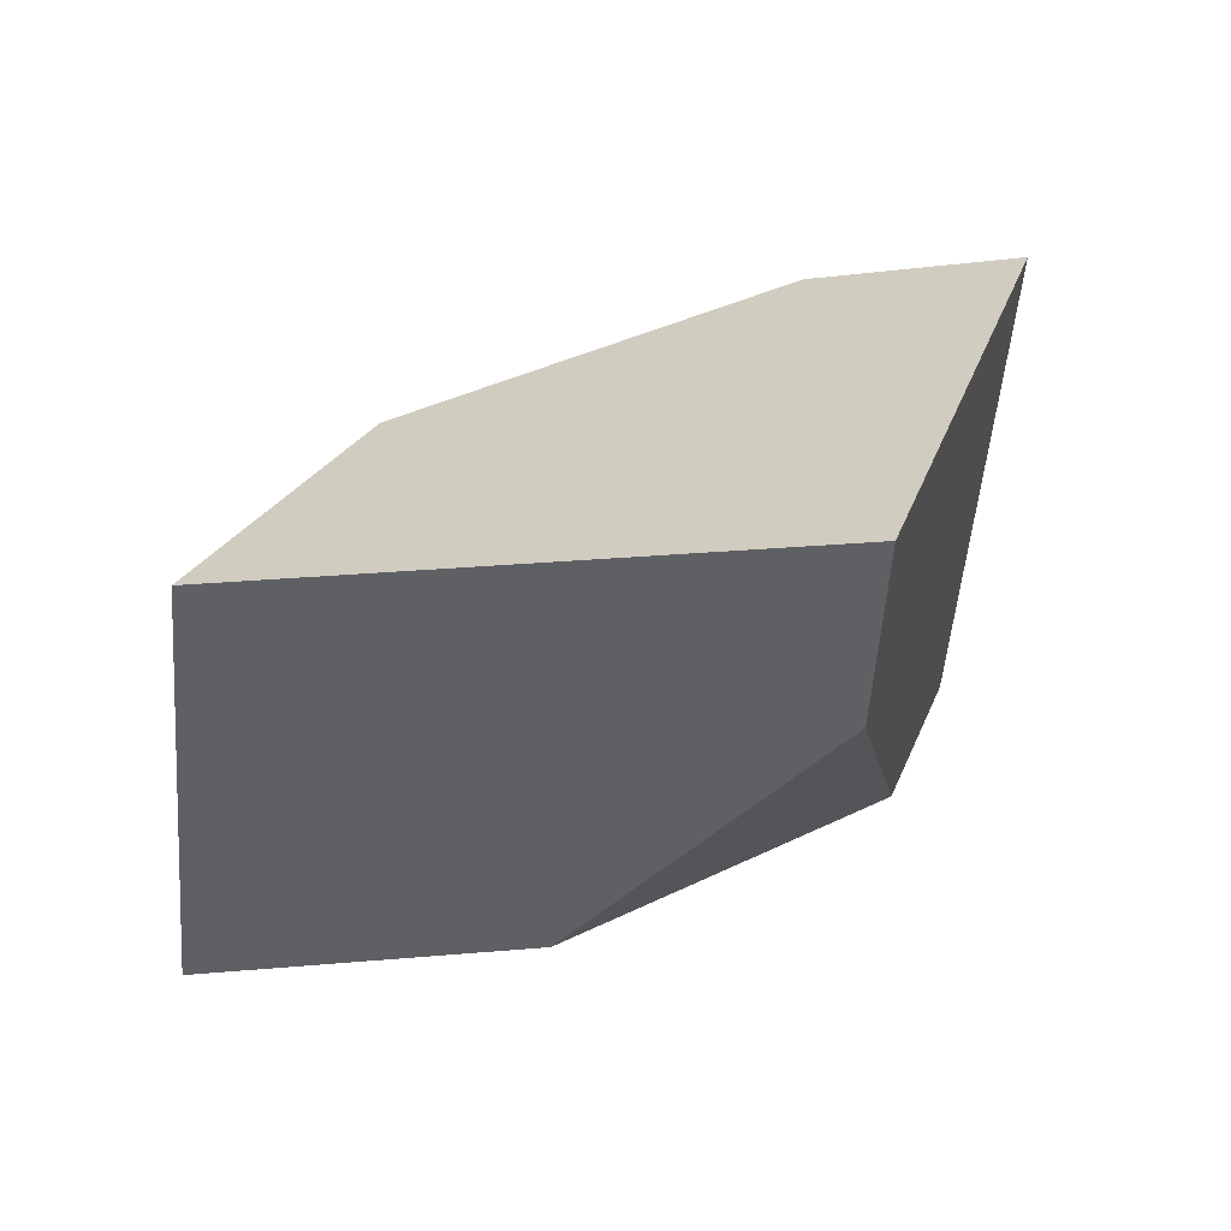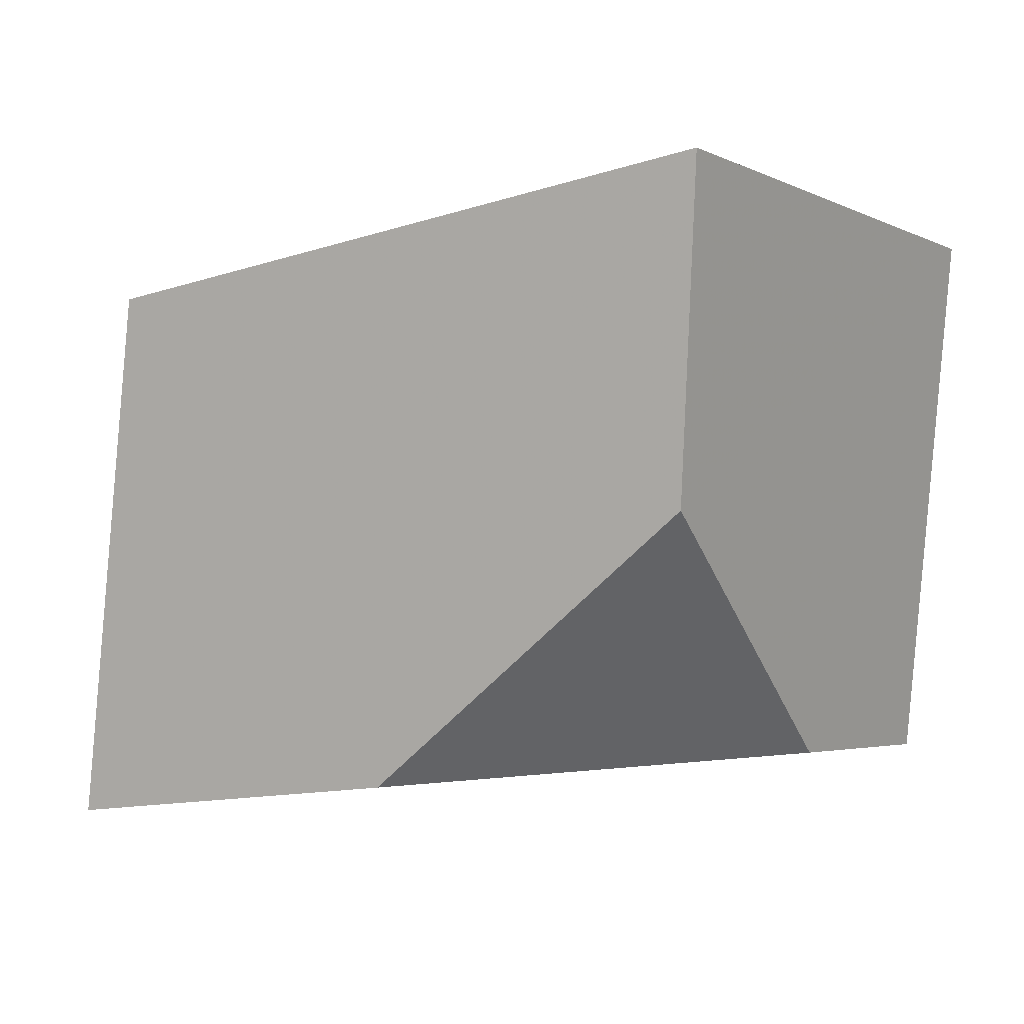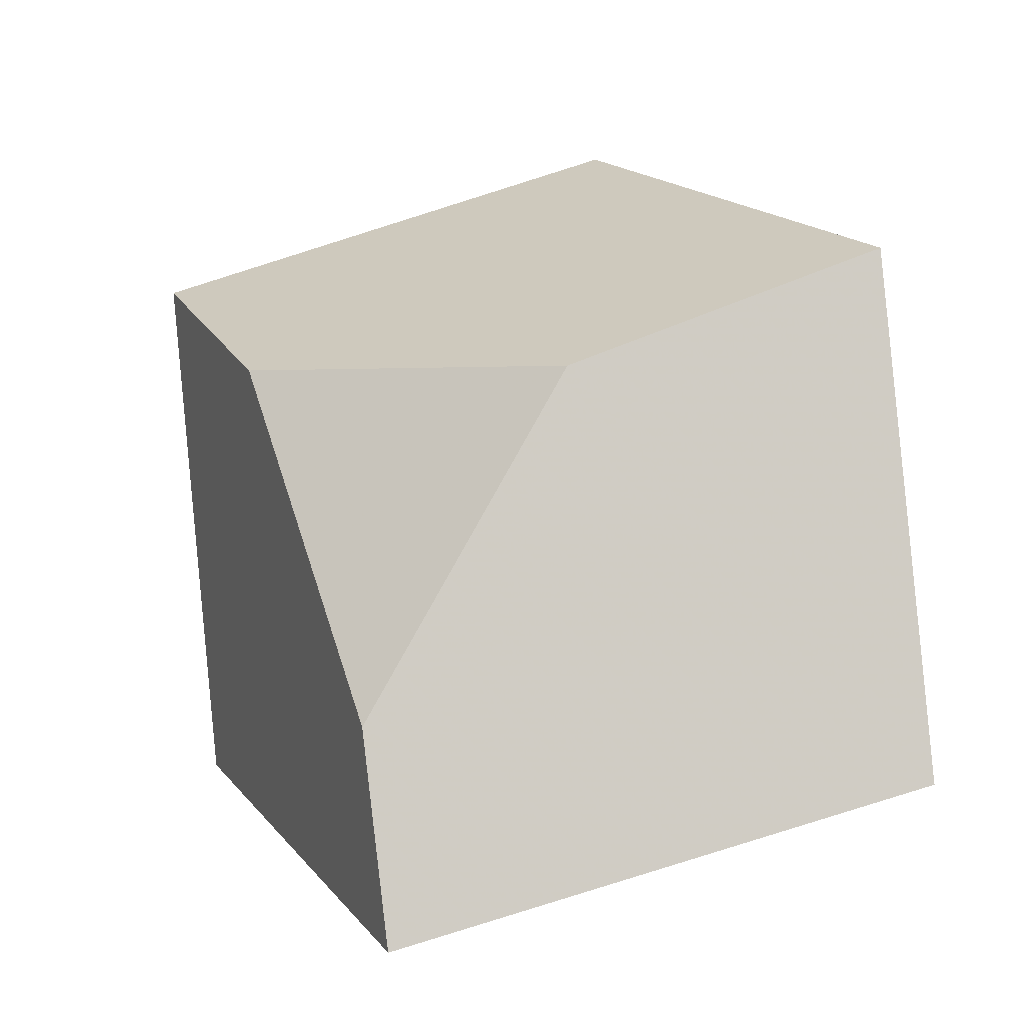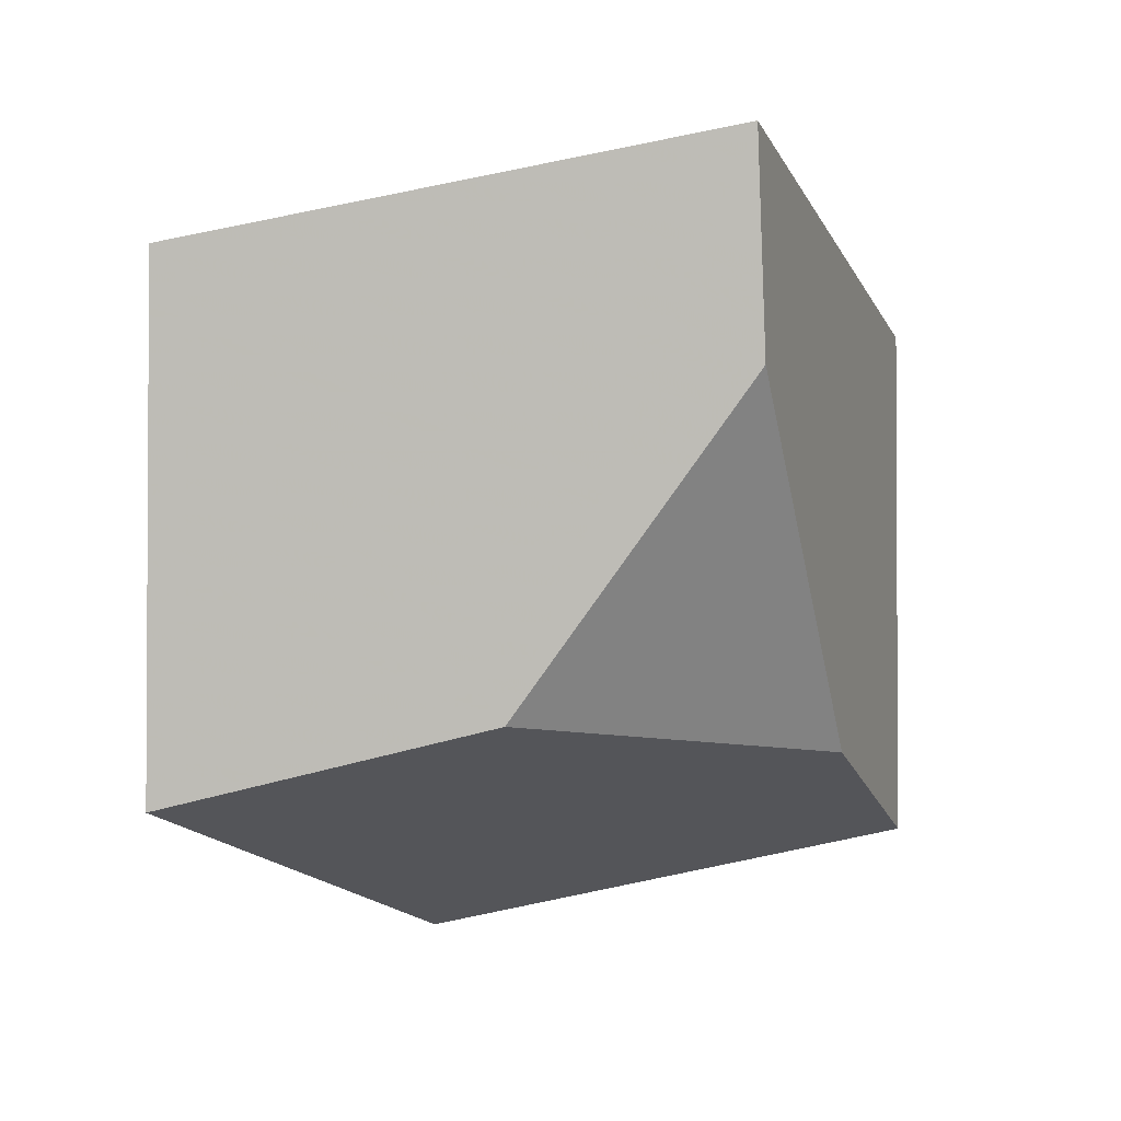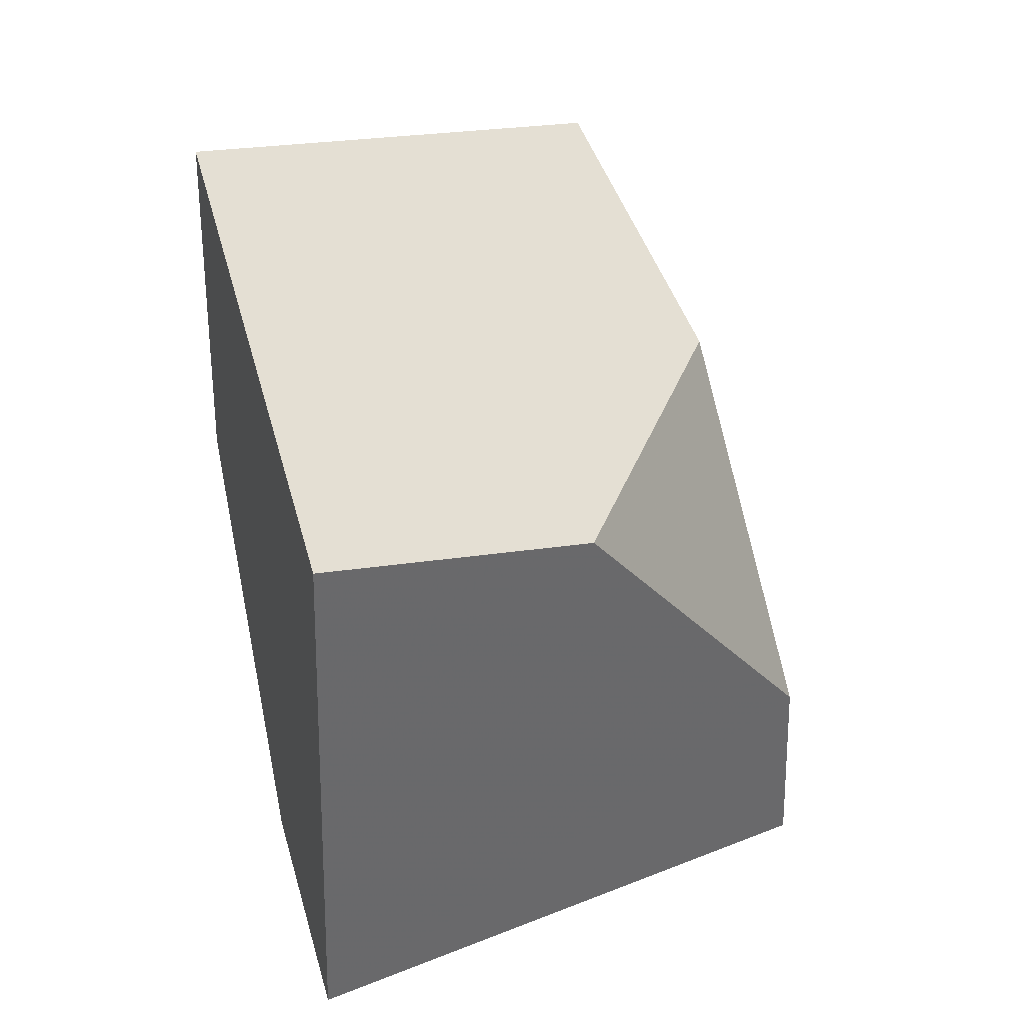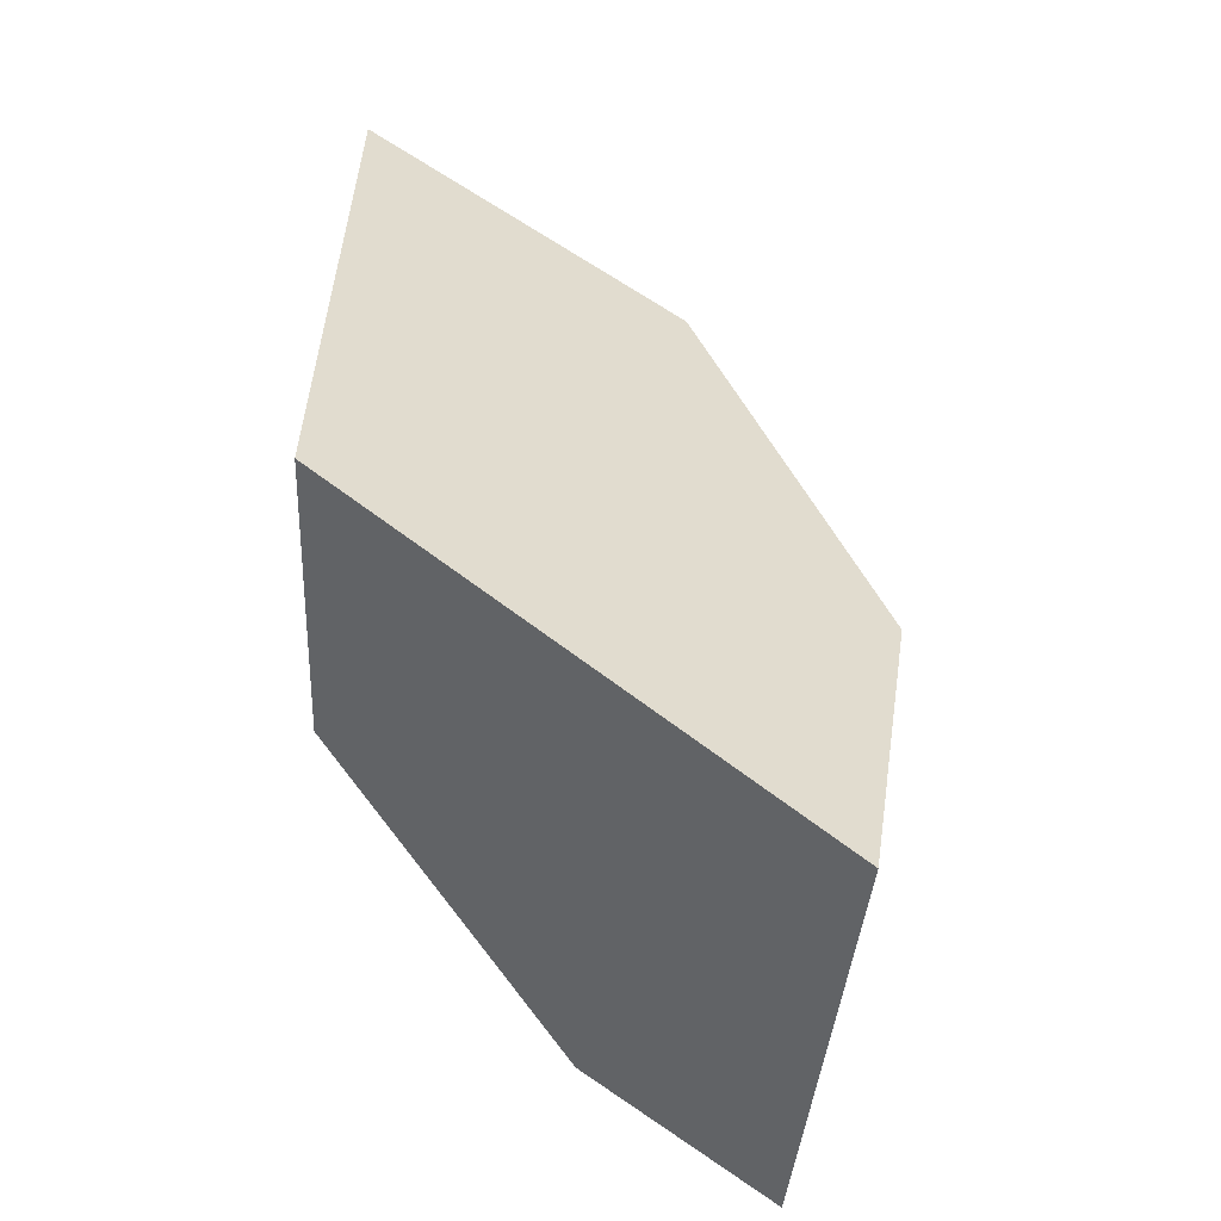
<metadata>
{"format":"obj","ext":"obj","renderer":"f3d","projection":"perspective","resolution":1024,"background":"white","views":[{"elev":-35.4,"azim":102.0,"up":"+Y"},{"elev":15.3,"azim":-44.3,"up":"+Z"},{"elev":-0.1,"azim":-172.1,"up":"+Z"},{"elev":-77.8,"azim":106.5,"up":"+Y"},{"elev":34.6,"azim":81.3,"up":"+Z"},{"elev":50.3,"azim":38.6,"up":"+Z"}]}
</metadata>
<code>
v 0.7062 0.1681 -0.1707
v 0.7394 0.1724 -0.2134
v 0.7673 0.1761 -0.2204
v 0.774 0.177 -0.1461
v 0.7081 0.1684 -0.1251
v 0.7296 0.2473 -0.208
v 0.7528 0.2133 -0.1606
v 0.7259 0.249 -0.2362
v 0.6815 0.199 -0.2102
v 0.6576 0.2312 -0.2159
v 0.7046 0.2373 -0.1618
v 0.6644 0.2265 -0.146
f 1 2 3
f 1 3 4
f 1 4 5
f 6 7 4
f 6 4 3
f 6 3 8
f 2 9 10
f 2 10 8
f 2 8 3
f 11 6 8
f 11 8 10
f 11 10 12
f 9 1 5
f 9 5 12
f 9 12 10
f 7 11 12
f 7 12 5
f 7 5 4
f 6 11 7
f 2 1 9

</code>
